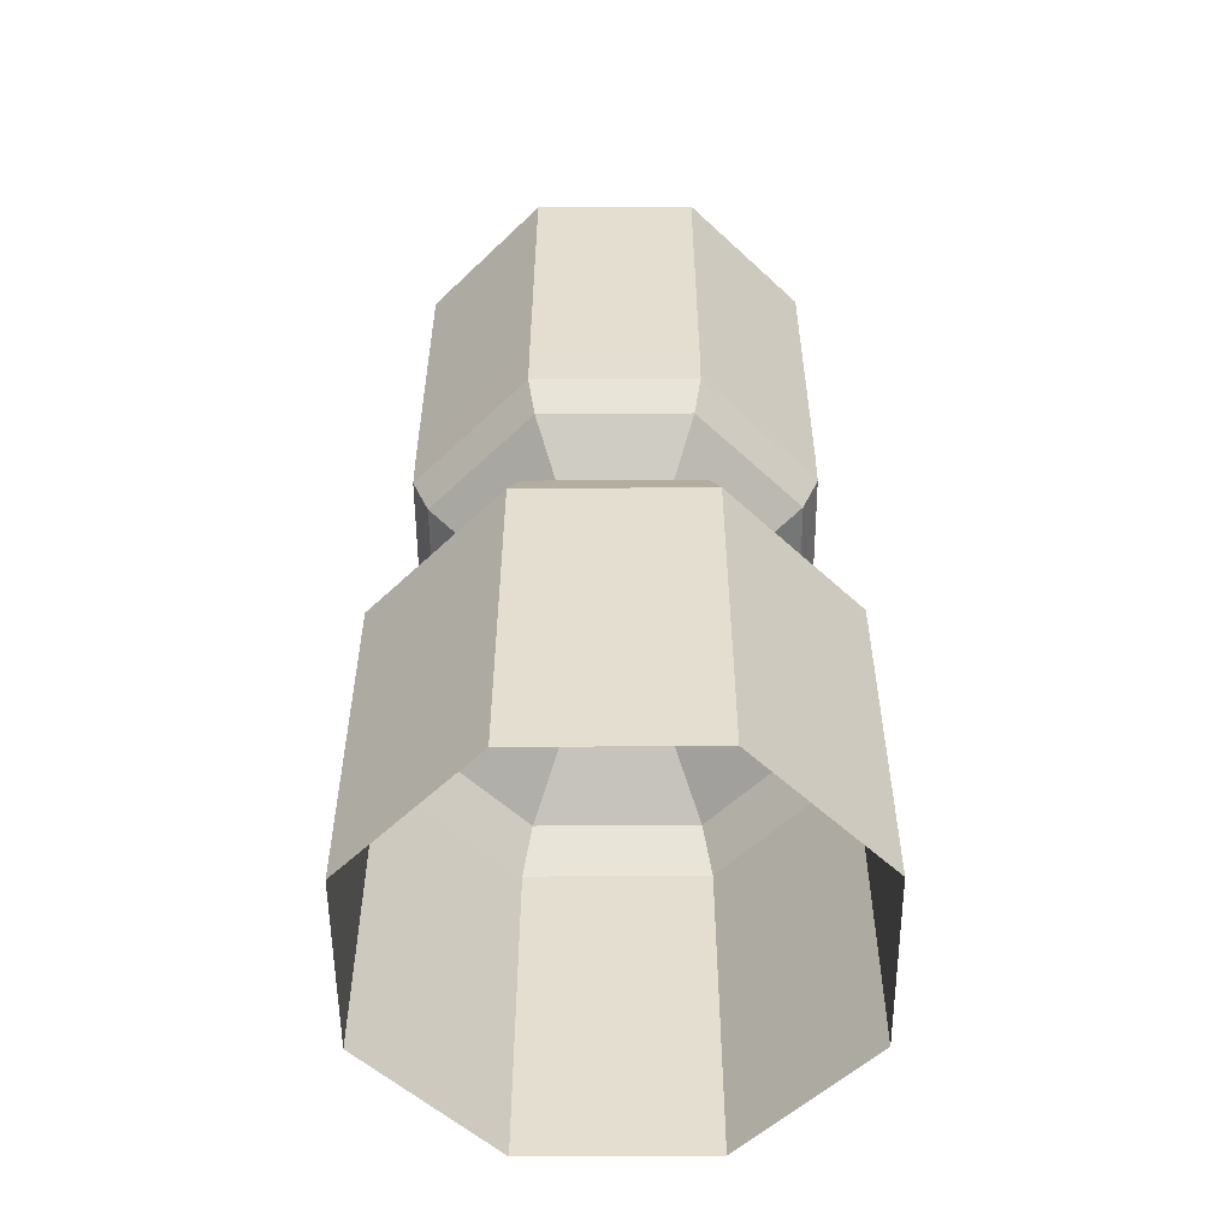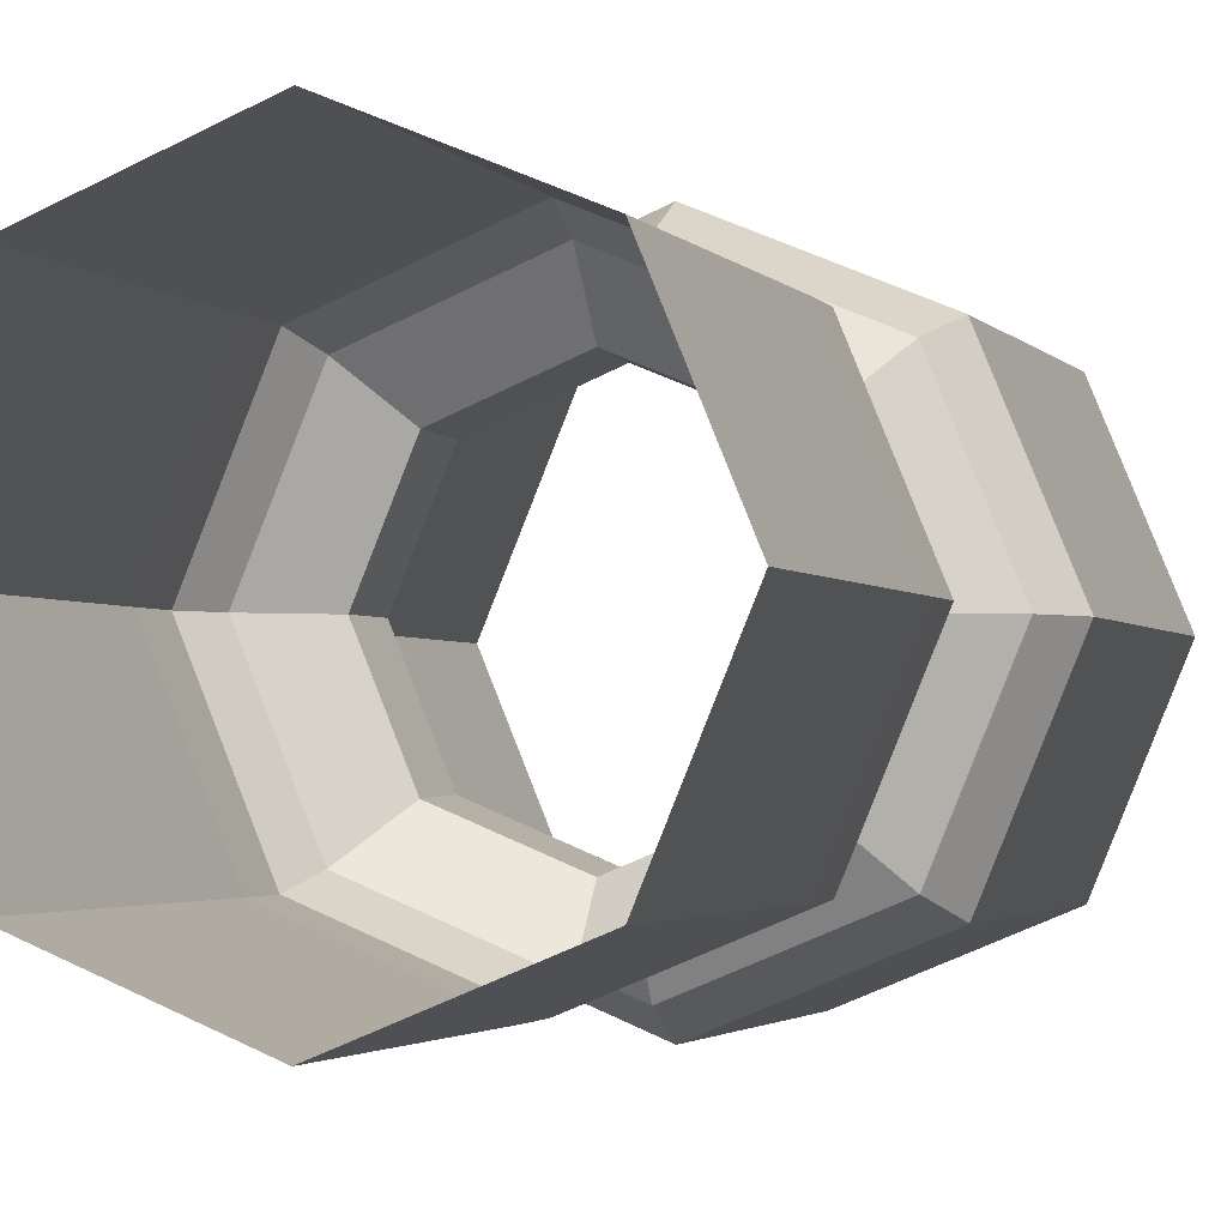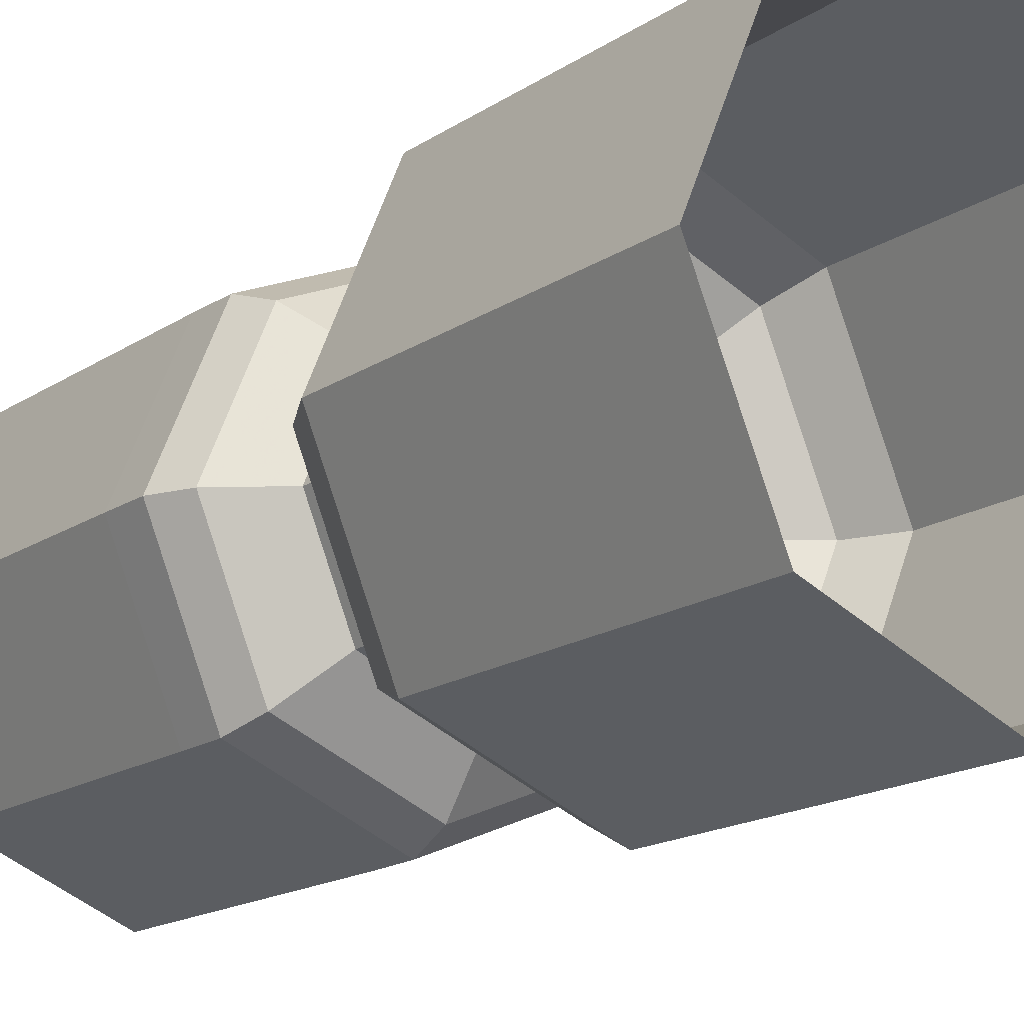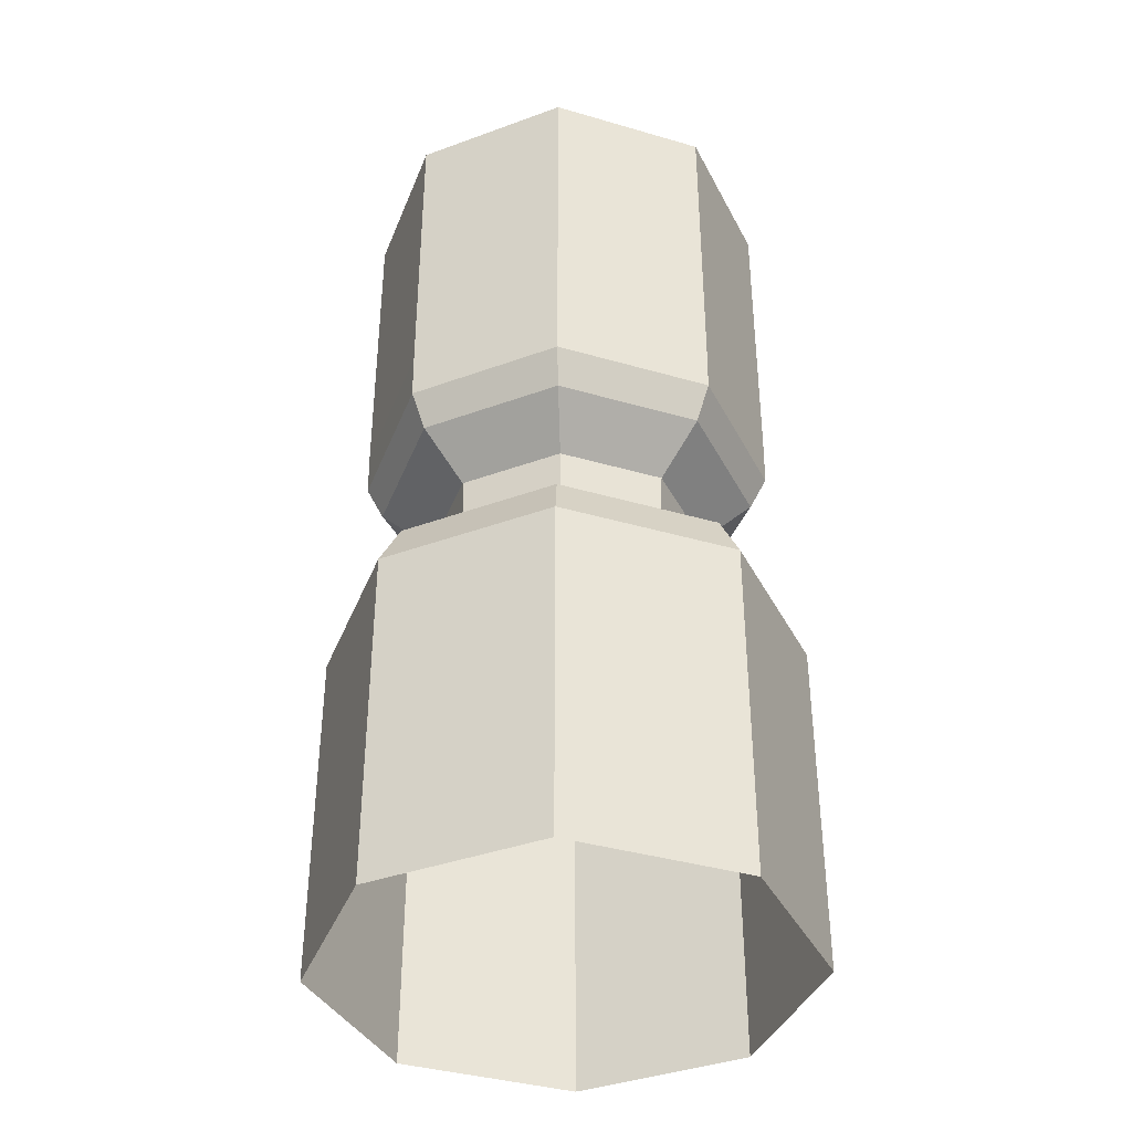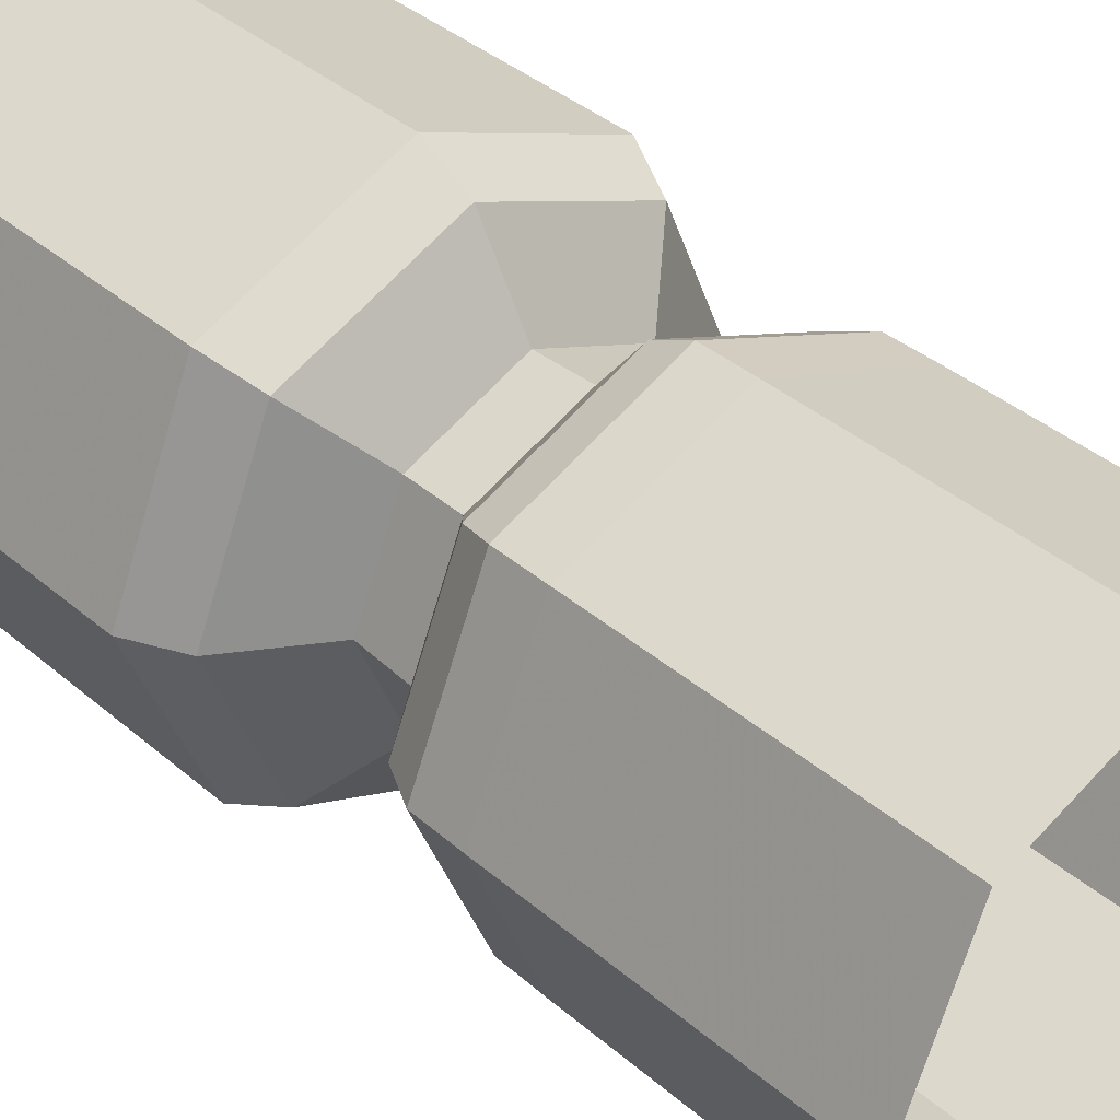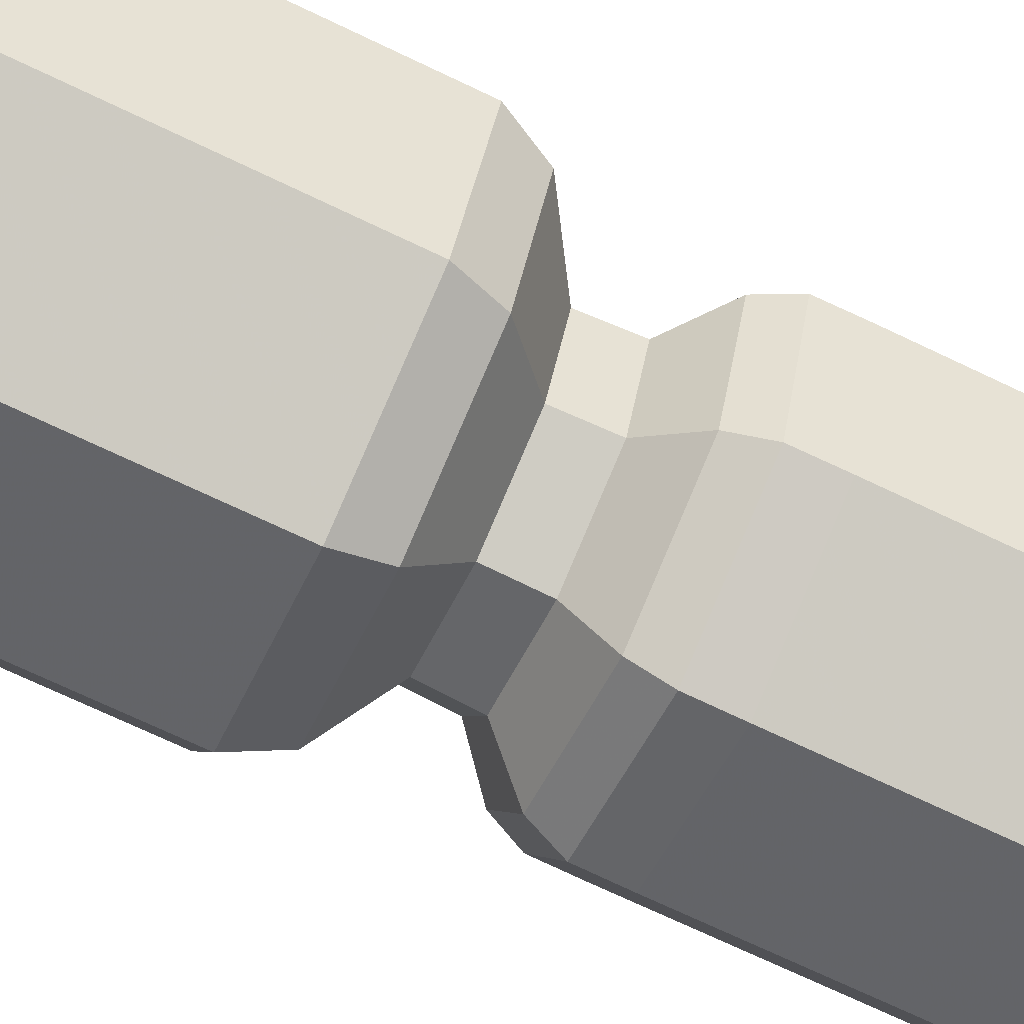
<metadata>
{"format":"obj","ext":"obj","renderer":"f3d","projection":"perspective","resolution":1024,"background":"white","views":[{"elev":-54.2,"azim":22.9,"up":"+Y"},{"elev":-2.2,"azim":-162.9,"up":"+Z"},{"elev":-16.1,"azim":-36.2,"up":"+Z"},{"elev":-38.4,"azim":47.3,"up":"+Y"},{"elev":37.5,"azim":137.8,"up":"+Z"},{"elev":-73.2,"azim":64.7,"up":"+Z"}]}
</metadata>
<code>
v 0.7029 1.25 0.7029
v 0.7029 1.45 0.7029
v 0.6308 1.648 0.6308
v 0.4066 1.85 0.4066
v 0.4147 2.075 0.4147
v 0.5687 2.252 0.5687
v 0.6202 2.402 0.6202
v 0.6218 2.6 0.6218
v 0.6218 3.25 0.6218
v 0.7029 0 0.7029
v 0.7029 0.6 0.7029
v 0.6218 3.9 0.6218
v -1e-06 1.25 0.994
v -1e-06 1.45 0.994
v -1e-06 1.648 0.8921
v -1e-06 1.85 0.575
v -1e-06 2.075 0.5865
v -1e-06 2.252 0.8042
v -1e-06 2.402 0.8771
v -1e-06 2.6 0.8794
v -1e-06 3.25 0.8794
v 1e-06 0 0.994
v -1e-06 0.6 0.994
v -1e-06 3.9 0.8794
v -0.4066 1.85 0.4066
v -0.5687 2.252 0.5687
v -0.6202 2.402 0.6202
v -0.6218 3.9 0.6218
v -0.7029 1.25 0.7029
v -0.7029 1.45 0.7029
v -0.6308 1.648 0.6308
v -0.4147 2.075 0.4147
v -0.6218 2.6 0.6218
v -0.6218 3.25 0.6218
v -0.7029 0 0.7029
v -0.7029 0.6 0.7029
v -0.994 1.25 -1e-06
v -0.994 1.45 -1e-06
v -0.8921 1.648 -1e-06
v -0.575 1.85 -2e-06
v -0.5865 2.075 -2e-06
v -0.8042 2.252 -1e-06
v -0.8771 2.402 -1e-06
v -0.8794 2.6 -1e-06
v -0.8794 3.25 -1e-06
v -0.994 0 1e-06
v -0.994 0.6 -1e-06
v -0.8794 3.9 -1e-06
v -0.7029 1.25 -0.7029
v -0.7029 1.45 -0.7029
v -0.6308 1.648 -0.6308
v -0.4066 1.85 -0.4066
v -0.4147 2.075 -0.4147
v -0.5687 2.252 -0.5687
v -0.6202 2.402 -0.6202
v -0.6218 2.6 -0.6218
v -0.6218 3.25 -0.6218
v -0.7029 -0 -0.7029
v -0.7029 0.6 -0.7029
v -0.6218 3.9 -0.6218
v 2e-06 1.45 -0.994
v 2e-06 1.648 -0.8921
v 2e-06 1.85 -0.575
v 2e-06 2.252 -0.8042
v 2e-06 2.402 -0.8771
v 0 -0 -0.994
v 2e-06 0.6 -0.994
v 2e-06 1.25 -0.994
v 2e-06 2.075 -0.5865
v 2e-06 2.6 -0.8794
v 2e-06 3.25 -0.8794
v 2e-06 3.9 -0.8794
v 0.7029 1.25 -0.7029
v 0.4066 1.85 -0.4066
v 0.4147 2.075 -0.4147
v 0.5687 2.252 -0.5687
v 0.6218 3.25 -0.6218
v 0.6218 3.9 -0.6218
v 0.7029 1.45 -0.7029
v 0.6308 1.648 -0.6308
v 0.6202 2.402 -0.6202
v 0.6218 2.6 -0.6218
v 0.7029 -0 -0.7029
v 0.7029 0.6 -0.7029
v 0.994 1.25 2e-06
v 0.994 1.45 2e-06
v 0.8921 1.648 2e-06
v 0.575 1.85 2e-06
v 0.5865 2.075 2e-06
v 0.8042 2.252 2e-06
v 0.8771 2.402 2e-06
v 0.8794 2.6 2e-06
v 0.8794 3.25 2e-06
v 0.994 0 0
v 0.994 0.6 2e-06
v 0.8794 3.9 2e-06
f 77 93 96
f 77 96 78
f 82 92 93
f 82 93 77
f 81 91 82
f 91 92 82
f 76 90 91
f 76 91 81
f 75 89 90
f 75 90 76
f 74 88 75
f 88 89 75
f 80 87 74
f 87 88 74
f 79 86 80
f 86 87 80
f 73 85 86
f 73 86 79
f 73 84 95
f 73 95 85
f 83 94 84
f 94 95 84
f 71 77 78
f 71 78 72
f 70 82 77
f 70 77 71
f 65 81 70
f 81 82 70
f 64 76 81
f 64 81 65
f 69 75 76
f 69 76 64
f 63 74 69
f 74 75 69
f 62 80 63
f 80 74 63
f 61 79 62
f 79 80 62
f 68 73 79
f 68 79 61
f 68 67 84
f 68 84 73
f 66 83 67
f 83 84 67
f 57 71 72
f 57 72 60
f 56 70 71
f 56 71 57
f 55 65 56
f 65 70 56
f 54 64 65
f 54 65 55
f 53 69 64
f 53 64 54
f 52 63 53
f 63 69 53
f 51 62 52
f 62 63 52
f 50 61 51
f 61 62 51
f 49 68 61
f 49 61 50
f 49 59 67
f 49 67 68
f 58 66 59
f 66 67 59
f 45 57 60
f 45 60 48
f 44 56 57
f 44 57 45
f 43 55 44
f 55 56 44
f 42 54 55
f 42 55 43
f 41 53 54
f 41 54 42
f 40 52 53
f 40 53 41
f 39 51 40
f 51 52 40
f 38 50 39
f 50 51 39
f 37 49 50
f 37 50 38
f 37 47 59
f 37 59 49
f 46 58 47
f 58 59 47
f 34 45 48
f 34 48 28
f 33 44 45
f 33 45 34
f 27 43 44
f 27 44 33
f 26 42 43
f 26 43 27
f 32 41 42
f 32 42 26
f 25 40 32
f 40 41 32
f 31 39 25
f 39 40 25
f 30 38 31
f 38 39 31
f 29 37 38
f 29 38 30
f 29 36 47
f 29 47 37
f 35 46 36
f 46 47 36
f 21 34 28
f 21 28 24
f 20 33 34
f 20 34 21
f 19 27 33
f 19 33 20
f 18 26 27
f 18 27 19
f 17 32 26
f 17 26 18
f 16 25 32
f 16 32 17
f 15 31 16
f 31 25 16
f 14 30 31
f 14 31 15
f 13 29 30
f 13 30 14
f 13 23 36
f 13 36 29
f 22 35 23
f 35 36 23
f 9 21 24
f 9 24 12
f 8 20 21
f 8 21 9
f 7 19 20
f 7 20 8
f 6 18 7
f 18 19 7
f 5 17 18
f 5 18 6
f 4 16 5
f 16 17 5
f 3 15 4
f 15 16 4
f 2 14 15
f 2 15 3
f 1 13 14
f 1 14 2
f 1 11 23
f 1 23 13
f 10 22 11
f 22 23 11
f 93 9 12
f 93 12 96
f 92 8 9
f 92 9 93
f 91 7 8
f 91 8 92
f 90 6 91
f 6 7 91
f 89 5 6
f 89 6 90
f 88 4 5
f 88 5 89
f 87 3 88
f 3 4 88
f 86 2 3
f 86 3 87
f 85 1 2
f 85 2 86
f 11 1 85
f 11 85 95
f 94 10 95
f 10 11 95

</code>
